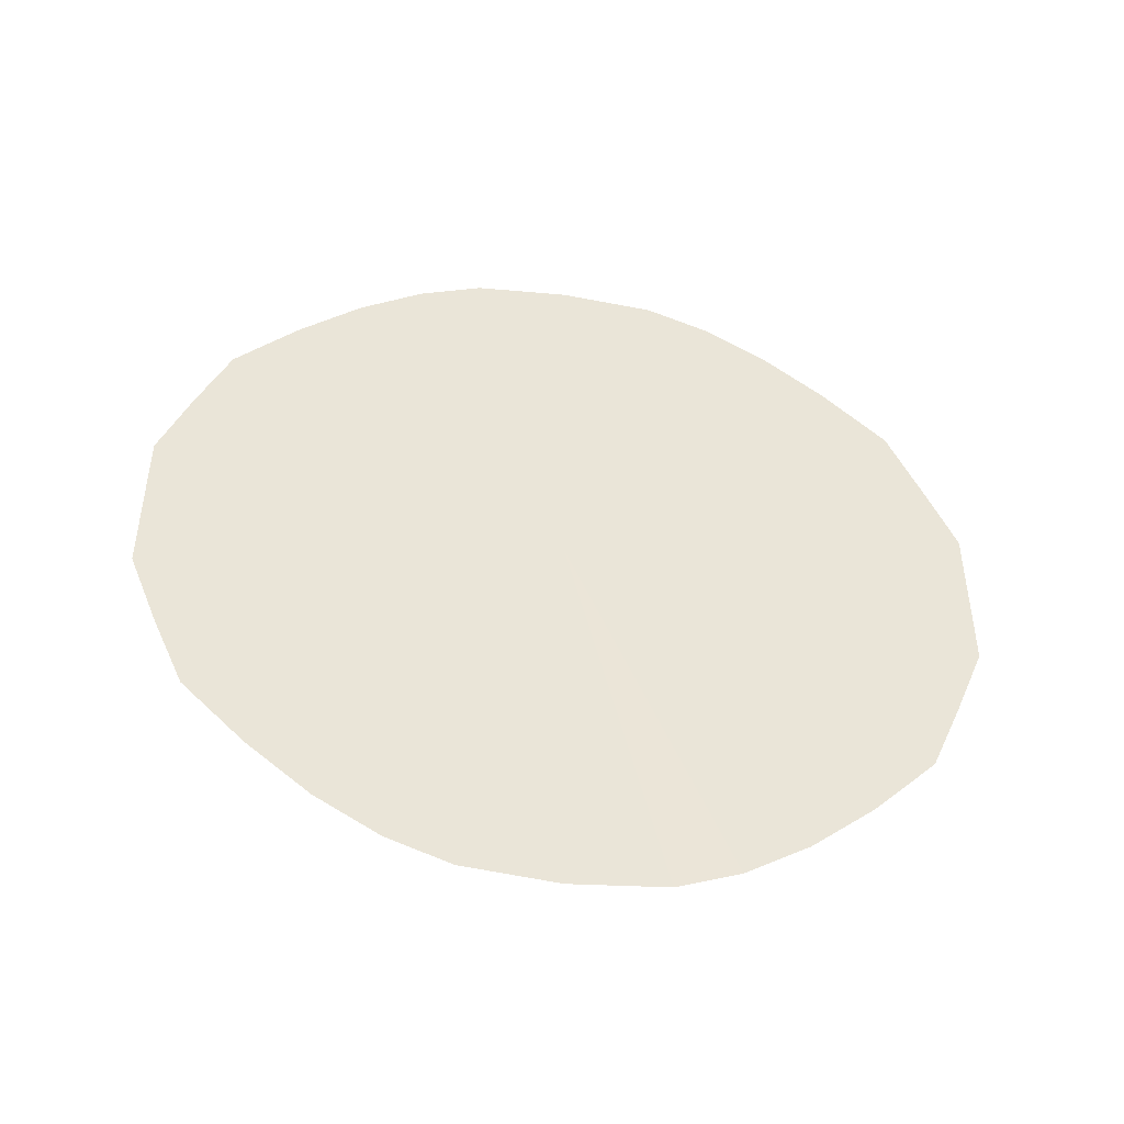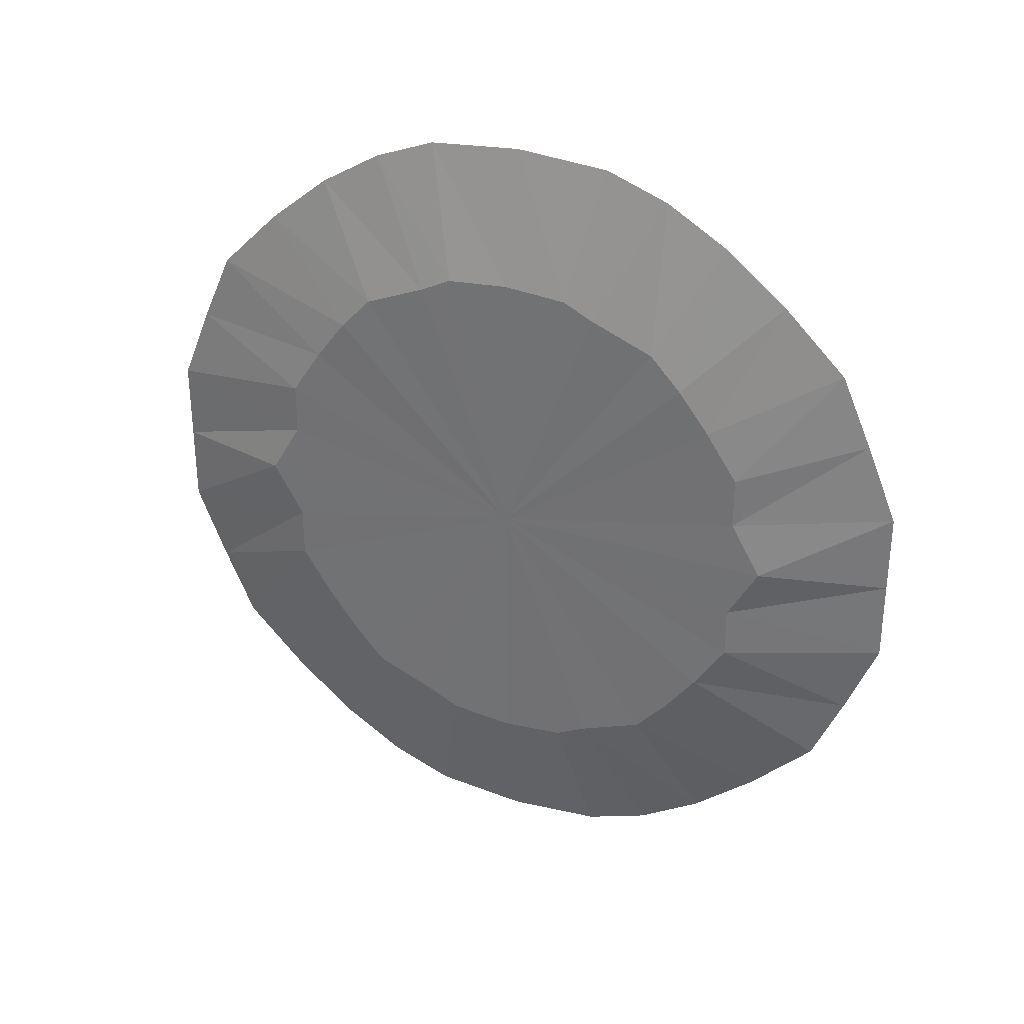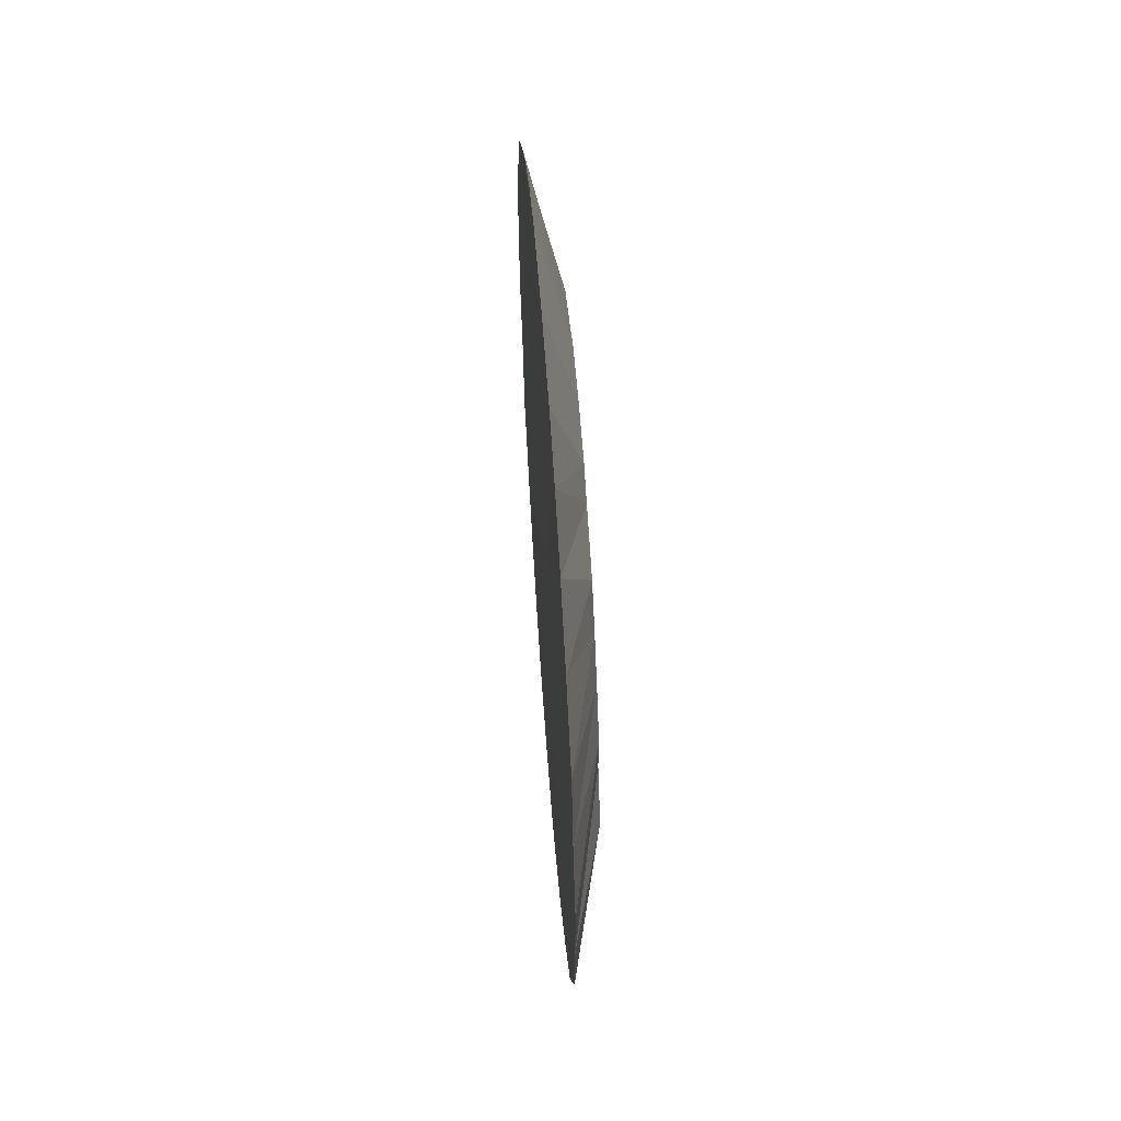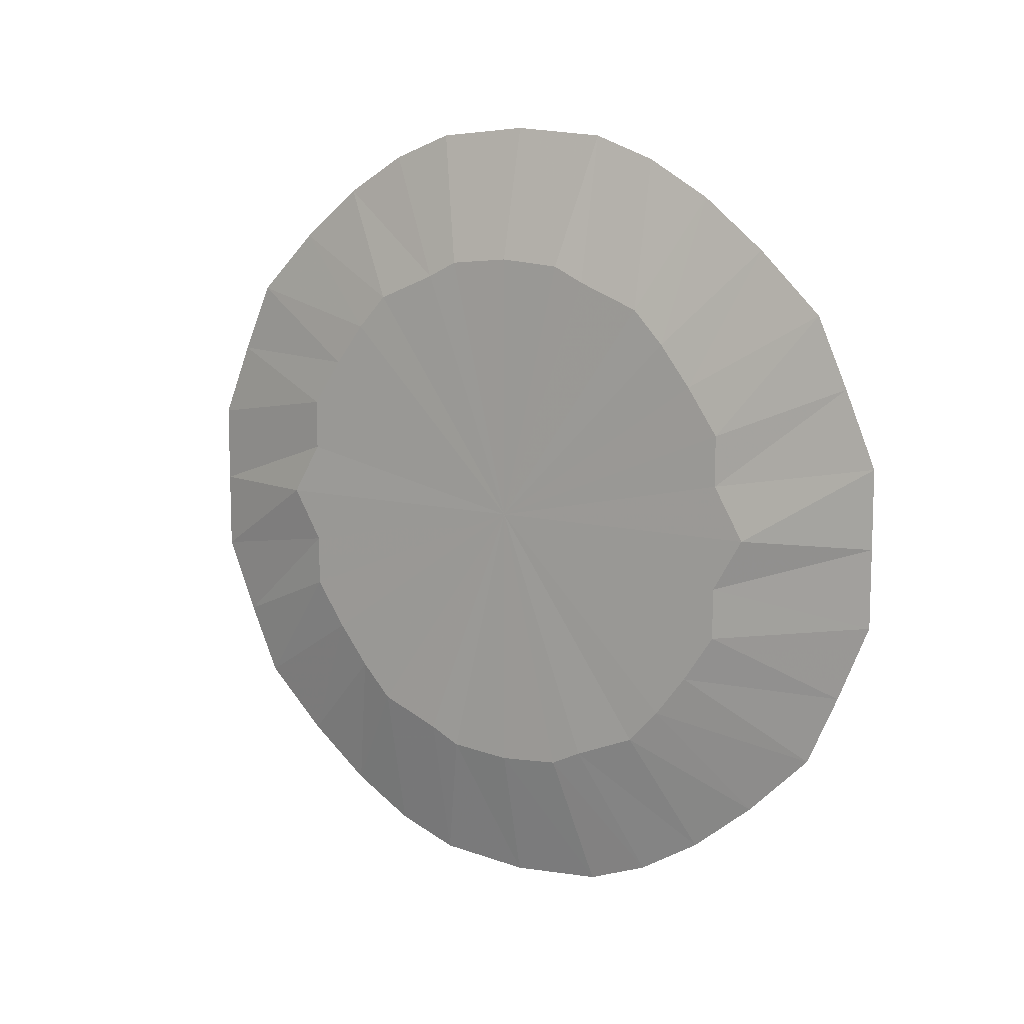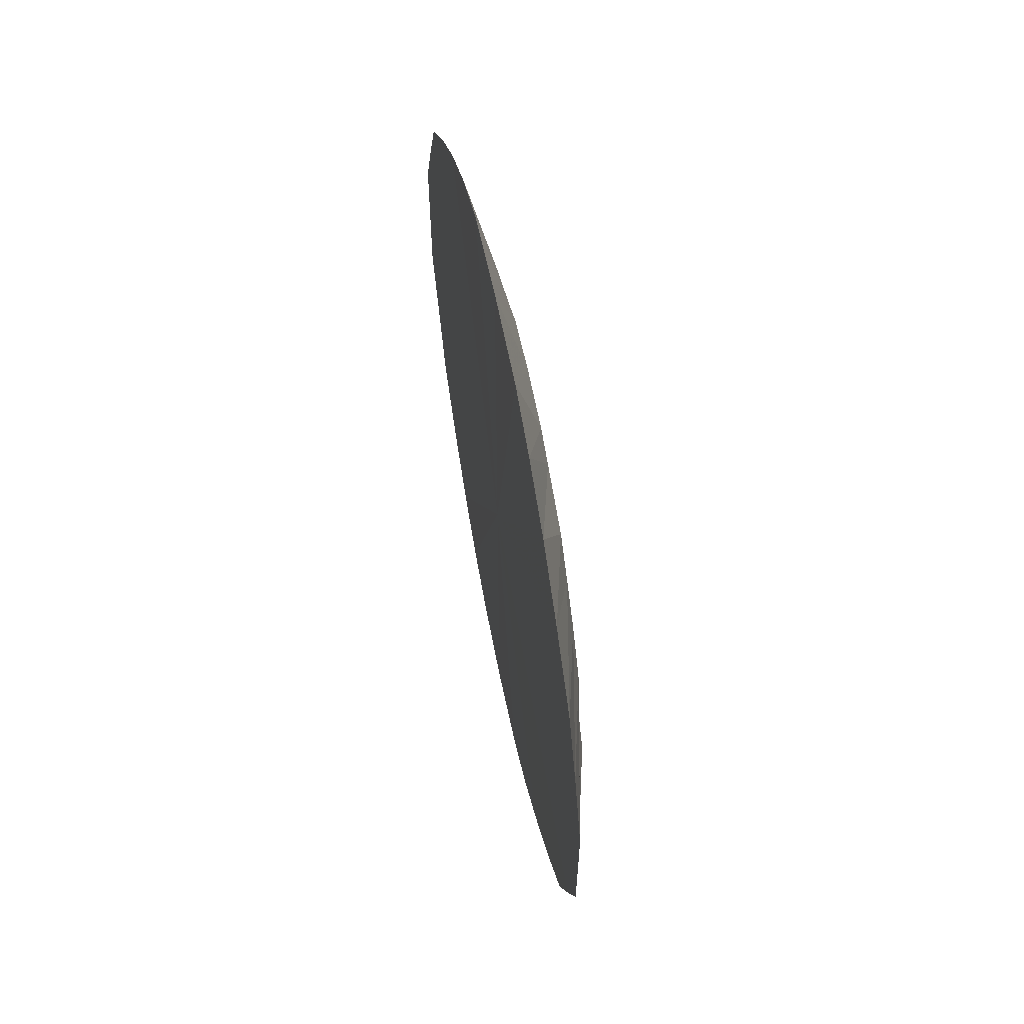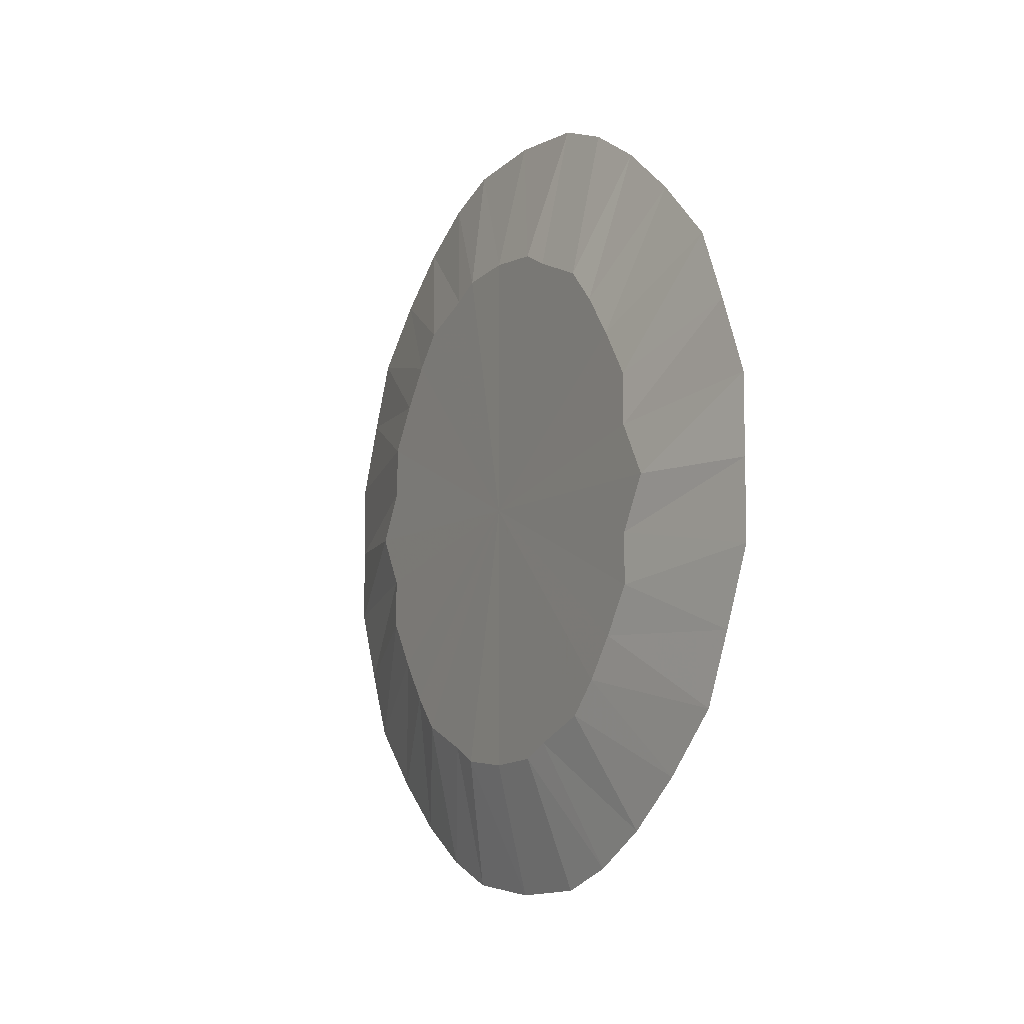
<metadata>
{"format":"obj","ext":"obj","renderer":"f3d","projection":"perspective","resolution":1024,"background":"white","views":[{"elev":-45.7,"azim":80.7,"up":"+Z"},{"elev":30.7,"azim":-66.0,"up":"+Z"},{"elev":59.0,"azim":175.9,"up":"+Z"},{"elev":10.3,"azim":-57.2,"up":"+Z"},{"elev":60.6,"azim":168.7,"up":"+Z"},{"elev":-8.3,"azim":-29.0,"up":"+Z"}]}
</metadata>
<code>
o 23848
v 2211 1876 15.24
v 2211 1876 15.24
v 2211 1876 15.2
v 2211 1876 15.23
v 2211 1876 15.19
v 2211 1876 15.24
v 2211 1876 15.22
v 2211 1876 15.19
v 2211 1876 15.23
v 2211 1876 15.11
v 2211 1876 15.24
v 2211 1876 15.19
v 2211 1876 15.24
v 2211 1876 15.22
v 2211 1876 15.18
v 2211 1876 15.2
v 2211 1876 15.24
v 2211 1876 15.19
v 2211 1876 15.23
v 2211 1876 15.18
v 2211 1876 15.17
v 2211 1876 15.2
v 2211 1876 15.23
v 2211 1876 15.18
v 2211 1876 15.22
v 2211 1876 15.18
v 2211 1876 15.16
v 2211 1876 15.16
v 2211 1876 15.22
v 2211 1876 15.17
v 2211 1876 15.2
v 2211 1876 15.13
v 2211 1876 15.14
v 2211 1876 15.16
v 2211 1876 15.2
v 2211 1876 15.16
v 2211 1876 15.18
v 2211 1876 15.13
v 2211 1876 15.13
v 2211 1876 15.11
v 2211 1876 15.18
v 2211 1876 15.14
v 2211 1876 15.16
v 2211 1876 15.08
v 2211 1876 15.11
v 2211 1876 15.11
v 2211 1876 15.16
v 2211 1876 15.13
v 2211 1876 15.13
v 2211 1876 15.08
v 2211 1876 15.09
v 2211 1876 15.06
v 2211 1876 15.13
v 2211 1876 15.11
v 2211 1876 15.11
v 2211 1876 15.04
v 2211 1876 15.08
v 2211 1876 15.06
v 2211 1876 15.11
v 2211 1876 15.09
v 2211 1876 15.08
v 2211 1876 15.04
v 2211 1876 15.06
v 2211 1876 15.02
v 2211 1876 15.08
v 2211 1876 15.08
v 2211 1876 15.06
v 2211 1876 15
v 2211 1876 15.05
v 2211 1876 15.02
v 2211 1876 15.06
v 2211 1876 15.06
v 2211 1876 15.04
v 2211 1876 15
v 2211 1876 15.04
v 2211 1876 14.99
v 2211 1876 15.04
v 2211 1876 15.05
v 2211 1876 15.02
v 2211 1876 14.98
v 2211 1876 15.03
v 2211 1876 14.99
v 2211 1876 15.04
v 2211 1876 15.02
v 2211 1876 15
v 2211 1876 14.98
v 2211 1876 15.02
v 2211 1876 14.98
v 2211 1876 15.03
v 2211 1876 15
v 2211 1876 14.99
v 2211 1876 15.02
v 2211 1876 14.99
v 2211 1876 14.98
v 2211 1876 15.02
v 2211 1876 14.98
v 2211 1876 14.98
v 2211 1876 15.24
v 2211 1876 15.11
v 2211 1876 15.24
v 2211 1876 15.23
v 2211 1876 15.24
v 2211 1876 15.22
v 2211 1876 15.23
v 2211 1876 15.2
v 2211 1876 15.22
v 2211 1876 15.18
v 2211 1876 15.2
v 2211 1876 15.16
v 2211 1876 15.18
v 2211 1876 15.13
v 2211 1876 15.16
v 2211 1876 15.11
v 2211 1876 15.13
v 2211 1876 15.08
v 2211 1876 15.11
v 2211 1876 15.06
v 2211 1876 15.08
v 2211 1876 15.04
v 2211 1876 15.06
v 2211 1876 15.02
v 2211 1876 15.04
v 2211 1876 15
v 2211 1876 15.02
v 2211 1876 14.99
v 2211 1876 15
v 2211 1876 14.98
v 2211 1876 14.99
v 2211 1876 14.98
v 2211 1876 14.98
f 1 2 3
f 2 4 5
f 6 5 3
f 4 7 8
f 9 8 5
f 3 5 10
f 5 8 10
f 11 3 12
f 12 3 10
f 13 1 12
f 14 15 8
f 8 15 10
f 7 16 15
f 17 12 18
f 18 12 10
f 19 13 18
f 16 20 21
f 22 21 15
f 15 21 10
f 23 18 24
f 24 18 10
f 25 19 24
f 26 27 21
f 21 27 10
f 20 28 27
f 29 24 30
f 30 24 10
f 31 25 30
f 28 32 33
f 34 33 27
f 27 33 10
f 35 30 36
f 36 30 10
f 37 31 36
f 38 39 33
f 33 39 10
f 32 40 39
f 41 36 42
f 42 36 10
f 43 37 42
f 40 44 45
f 46 45 39
f 39 45 10
f 47 42 48
f 48 42 10
f 49 43 48
f 50 51 45
f 45 51 10
f 44 52 51
f 53 48 54
f 54 48 10
f 55 49 54
f 52 56 57
f 58 57 51
f 51 57 10
f 59 54 60
f 60 54 10
f 61 55 60
f 62 63 57
f 57 63 10
f 56 64 63
f 65 60 66
f 66 60 10
f 67 61 66
f 64 68 69
f 70 69 63
f 63 69 10
f 71 66 72
f 72 66 10
f 73 67 72
f 74 75 69
f 69 75 10
f 68 76 75
f 77 72 78
f 78 72 10
f 79 73 78
f 76 80 81
f 75 81 10
f 82 81 75
f 83 78 10
f 84 78 83
f 85 79 83
f 86 87 81
f 81 87 10
f 80 88 87
f 89 83 10
f 90 83 89
f 91 85 89
f 92 89 10
f 93 89 92
f 94 91 92
f 88 94 95
f 95 92 10
f 87 95 10
f 96 92 95
f 97 95 87
f 98 99 100
f 100 99 101
f 102 99 98
f 101 99 103
f 104 99 102
f 103 99 105
f 106 99 104
f 105 99 107
f 108 99 106
f 107 99 109
f 110 99 108
f 109 99 111
f 112 99 110
f 111 99 113
f 114 99 112
f 113 99 115
f 116 99 114
f 115 99 117
f 118 99 116
f 117 99 119
f 120 99 118
f 119 99 121
f 122 99 120
f 121 99 123
f 124 99 122
f 123 99 125
f 126 99 124
f 125 99 127
f 128 99 126
f 127 99 129
f 130 99 128
f 129 99 130

</code>
